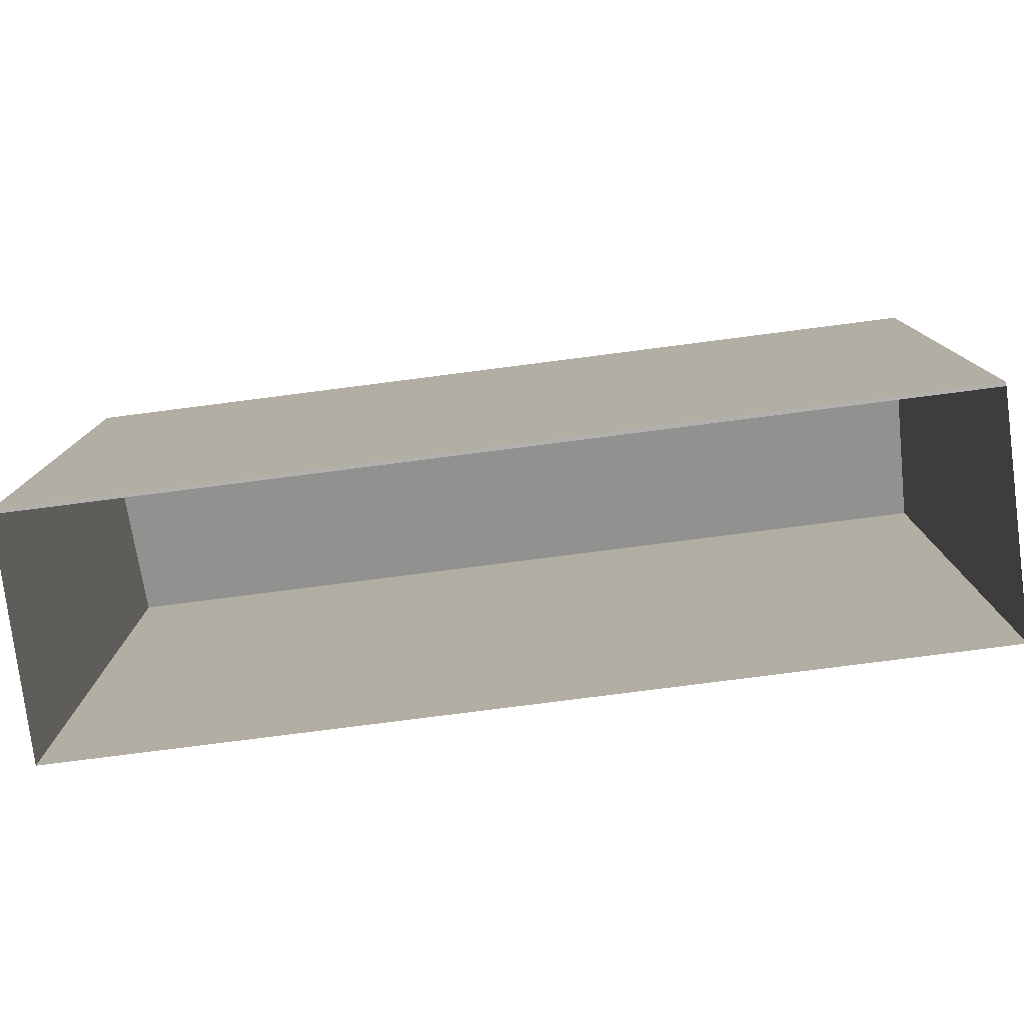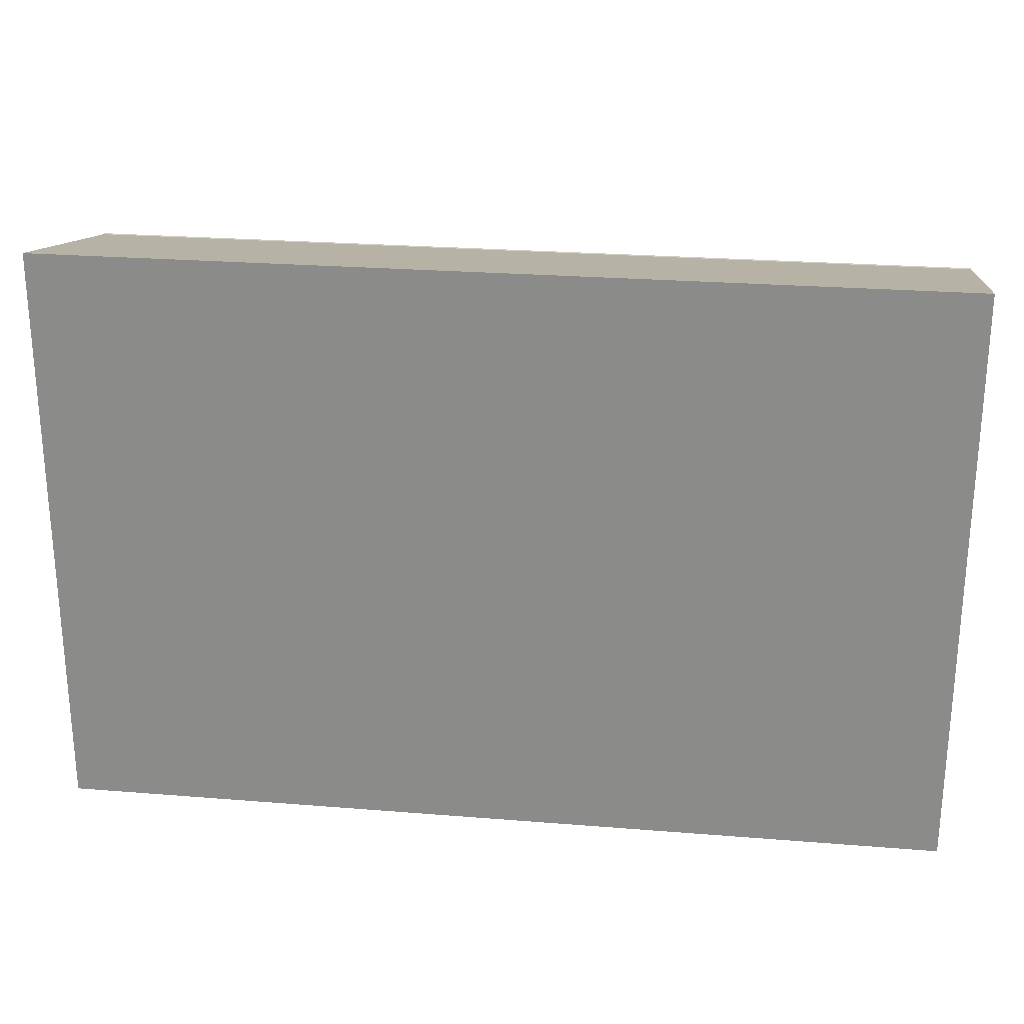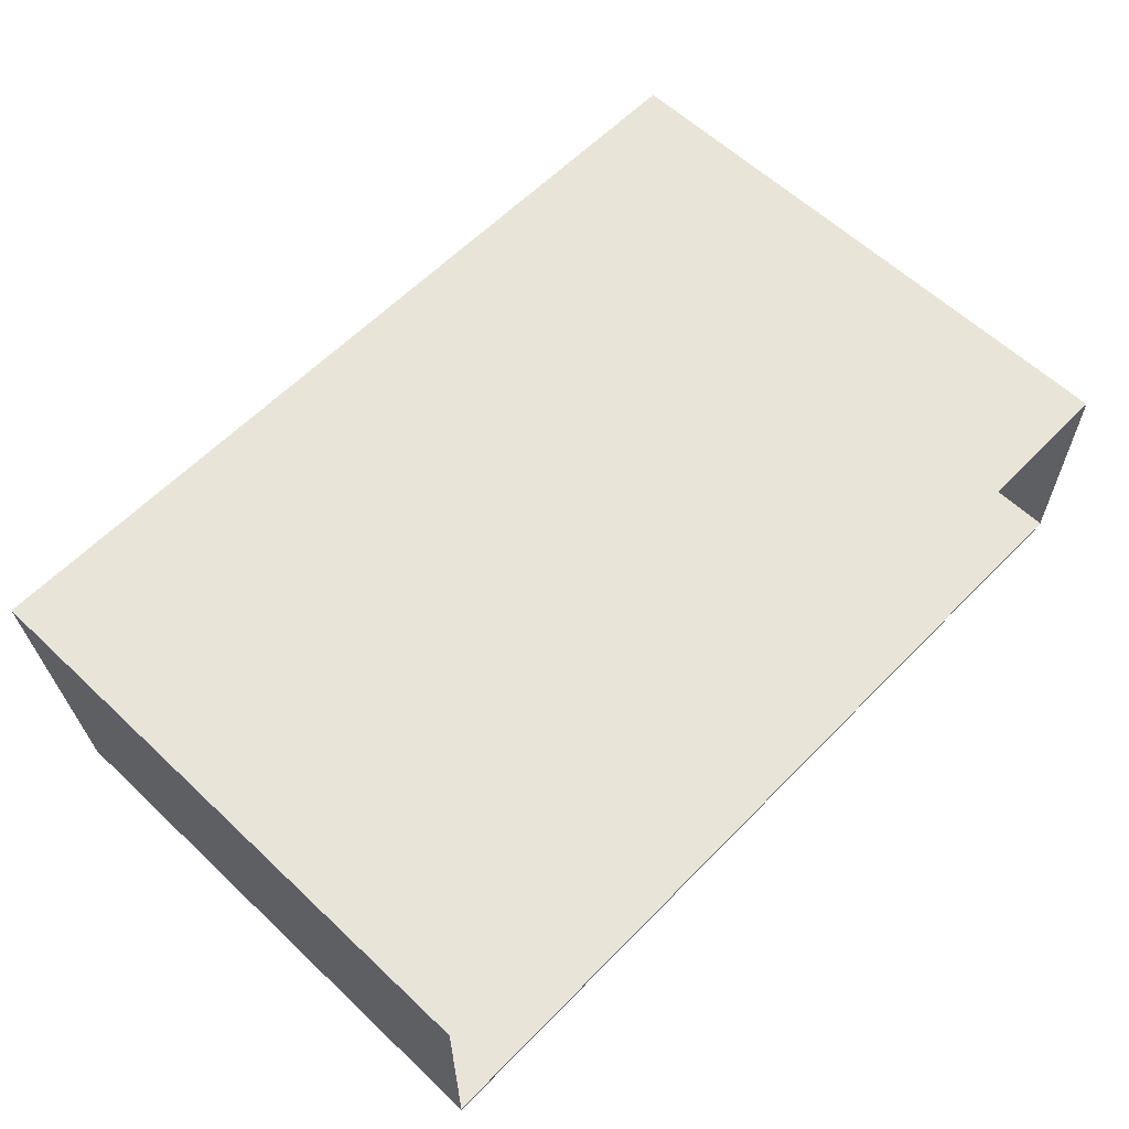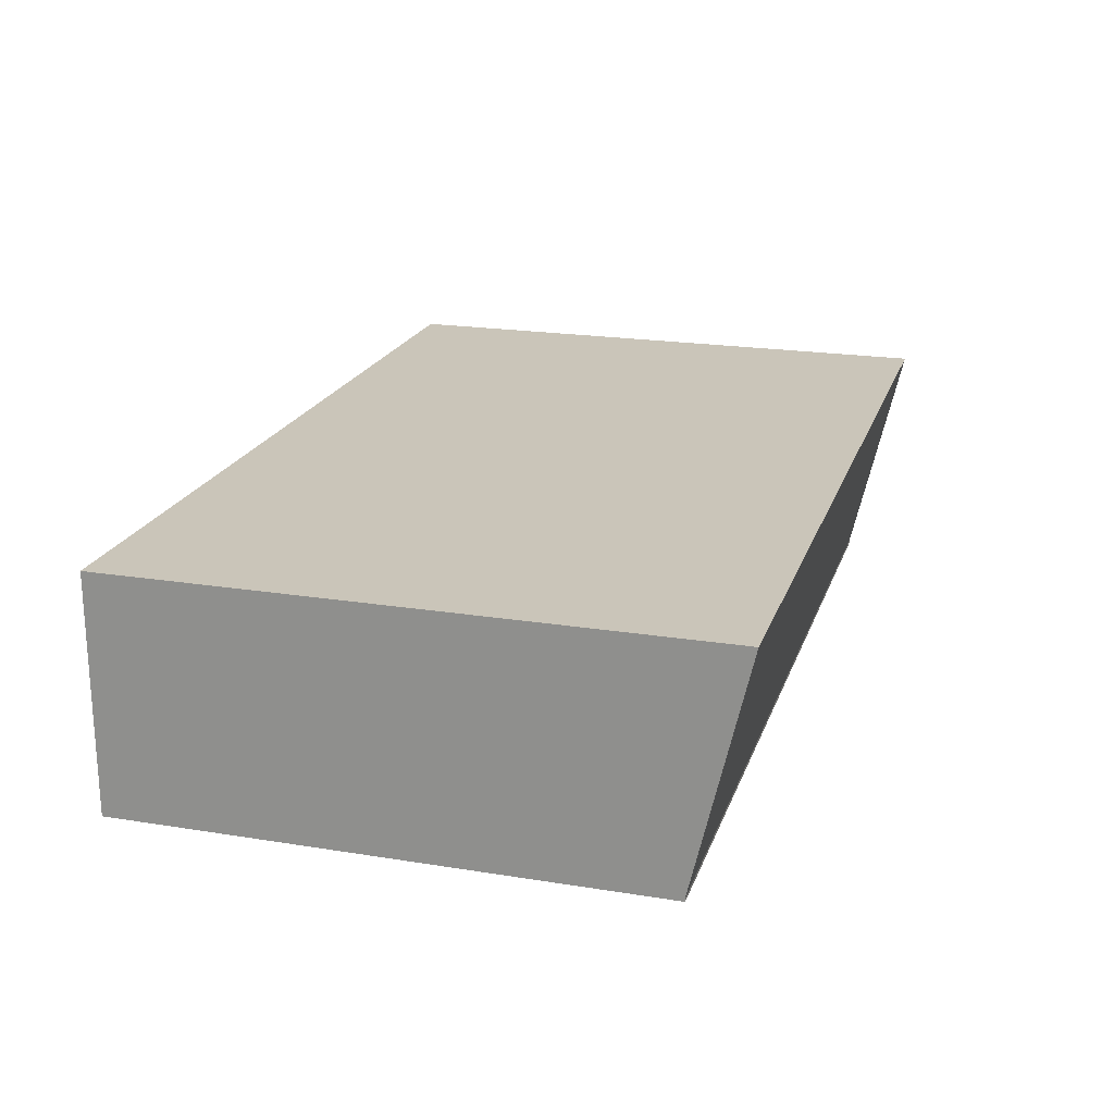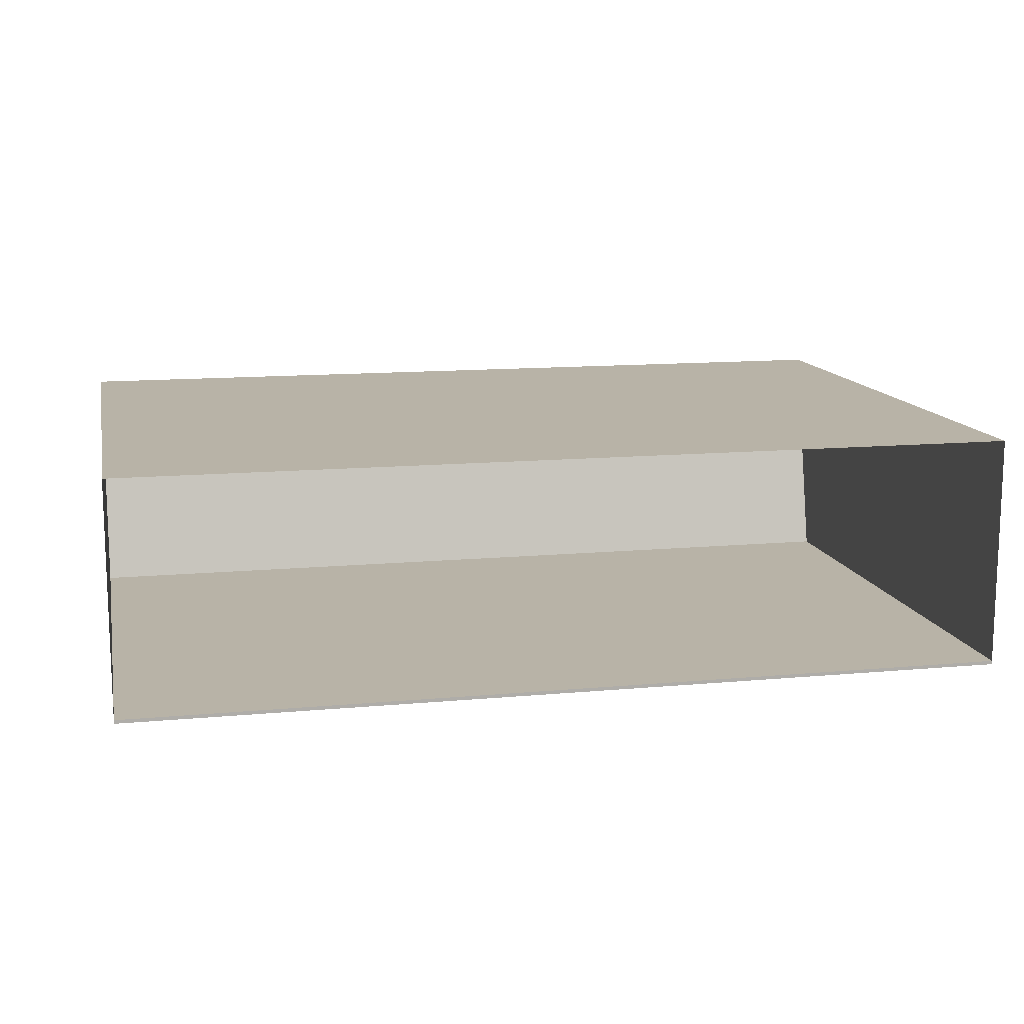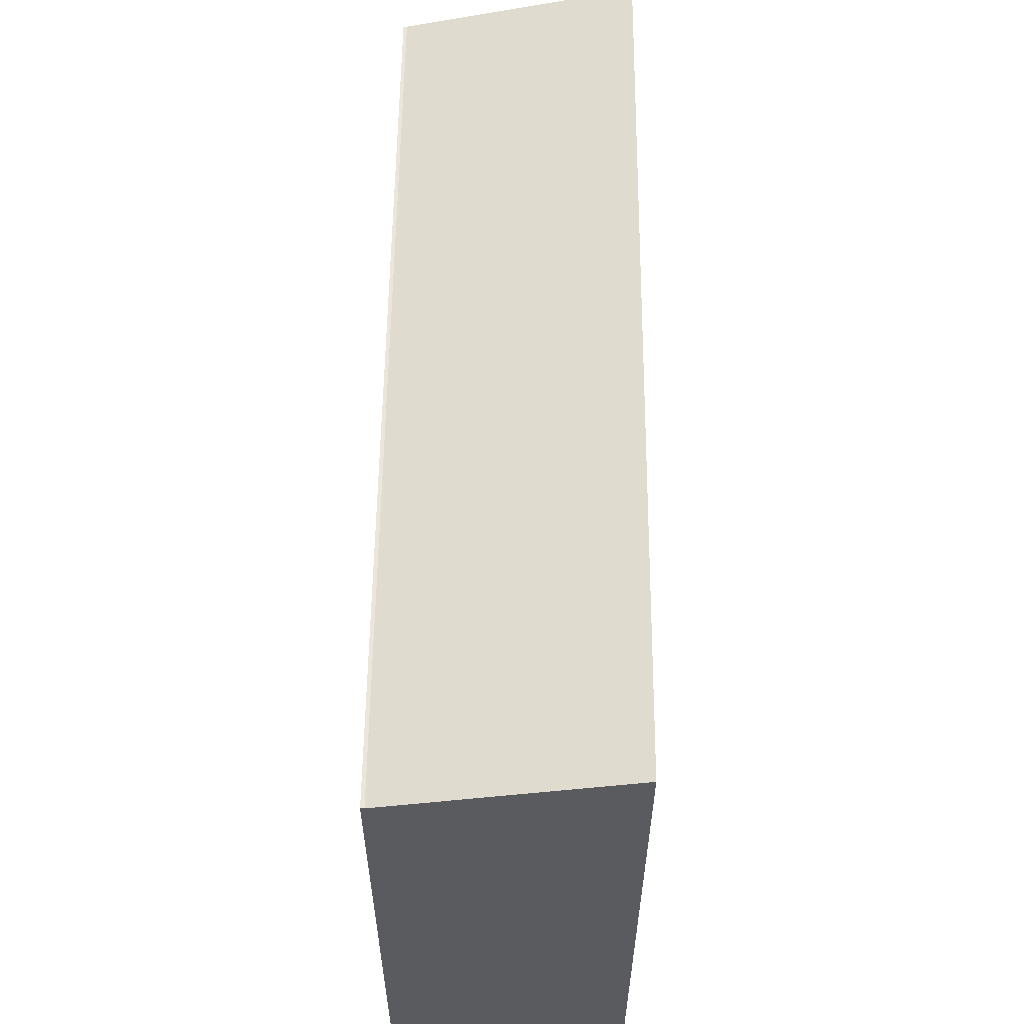
<metadata>
{"format":"obj","ext":"obj","renderer":"f3d","projection":"perspective","resolution":1024,"background":"white","views":[{"elev":-78.7,"azim":7.3,"up":"+Z"},{"elev":25.0,"azim":-172.5,"up":"+Z"},{"elev":60.3,"azim":133.9,"up":"+Y"},{"elev":20.7,"azim":-73.7,"up":"+Y"},{"elev":12.8,"azim":167.9,"up":"+Y"},{"elev":56.6,"azim":90.6,"up":"+Z"}]}
</metadata>
<code>
g Mesh1 podlaha_hl_budova1 Model
v 25 0 -15
v 0 0 -0
v 0 0 -15
f 1 2 3
v 25 0 -0
f 2 1 4
f 3 2 1
v 0 0.1 -15
f 2 5 3
v 0 0.1 -0
f 5 2 6
f 6 2 5
v 25 0.1 -0
f 2 7 6
f 7 2 4
f 4 2 7
f 4 1 2
f 1 7 4
v 25 0.1 -15
f 7 1 8
f 4 7 1
f 8 1 7
f 1 5 8
f 5 1 3
f 3 1 5
f 8 5 1
f 5 7 8
f 7 5 6
f 6 5 7
f 8 7 5
f 6 7 2
f 3 5 2
g Mesh2 podlaha_hl_budova1 Model
l 1 3
l 4 1
l 2 4
l 3 2
l 3 5
l 5 6
l 8 5
l 7 8
l 4 7
l 6 7
l 2 6
l 1 8
g Mesh3 Model
v 25 6.6 1.5
v 0 6.6 -15
v 0 6.6 1.5
f 9 10 11
v 25 6.6 -15
f 10 9 12
f 11 10 9
f 10 6 11
f 6 10 5
f 11 6 10
f 6 9 11
f 9 6 7
f 7 6 9
f 11 9 6
f 7 12 9
f 12 7 8
f 9 12 7
f 12 9 10
f 8 7 12
f 5 10 6
g Mesh4 Model
l 5 10
l 6 5
l 11 6
l 11 10
l 11 9
l 9 12
l 7 9
l 7 6
l 7 8
l 8 12
l 12 10

</code>
